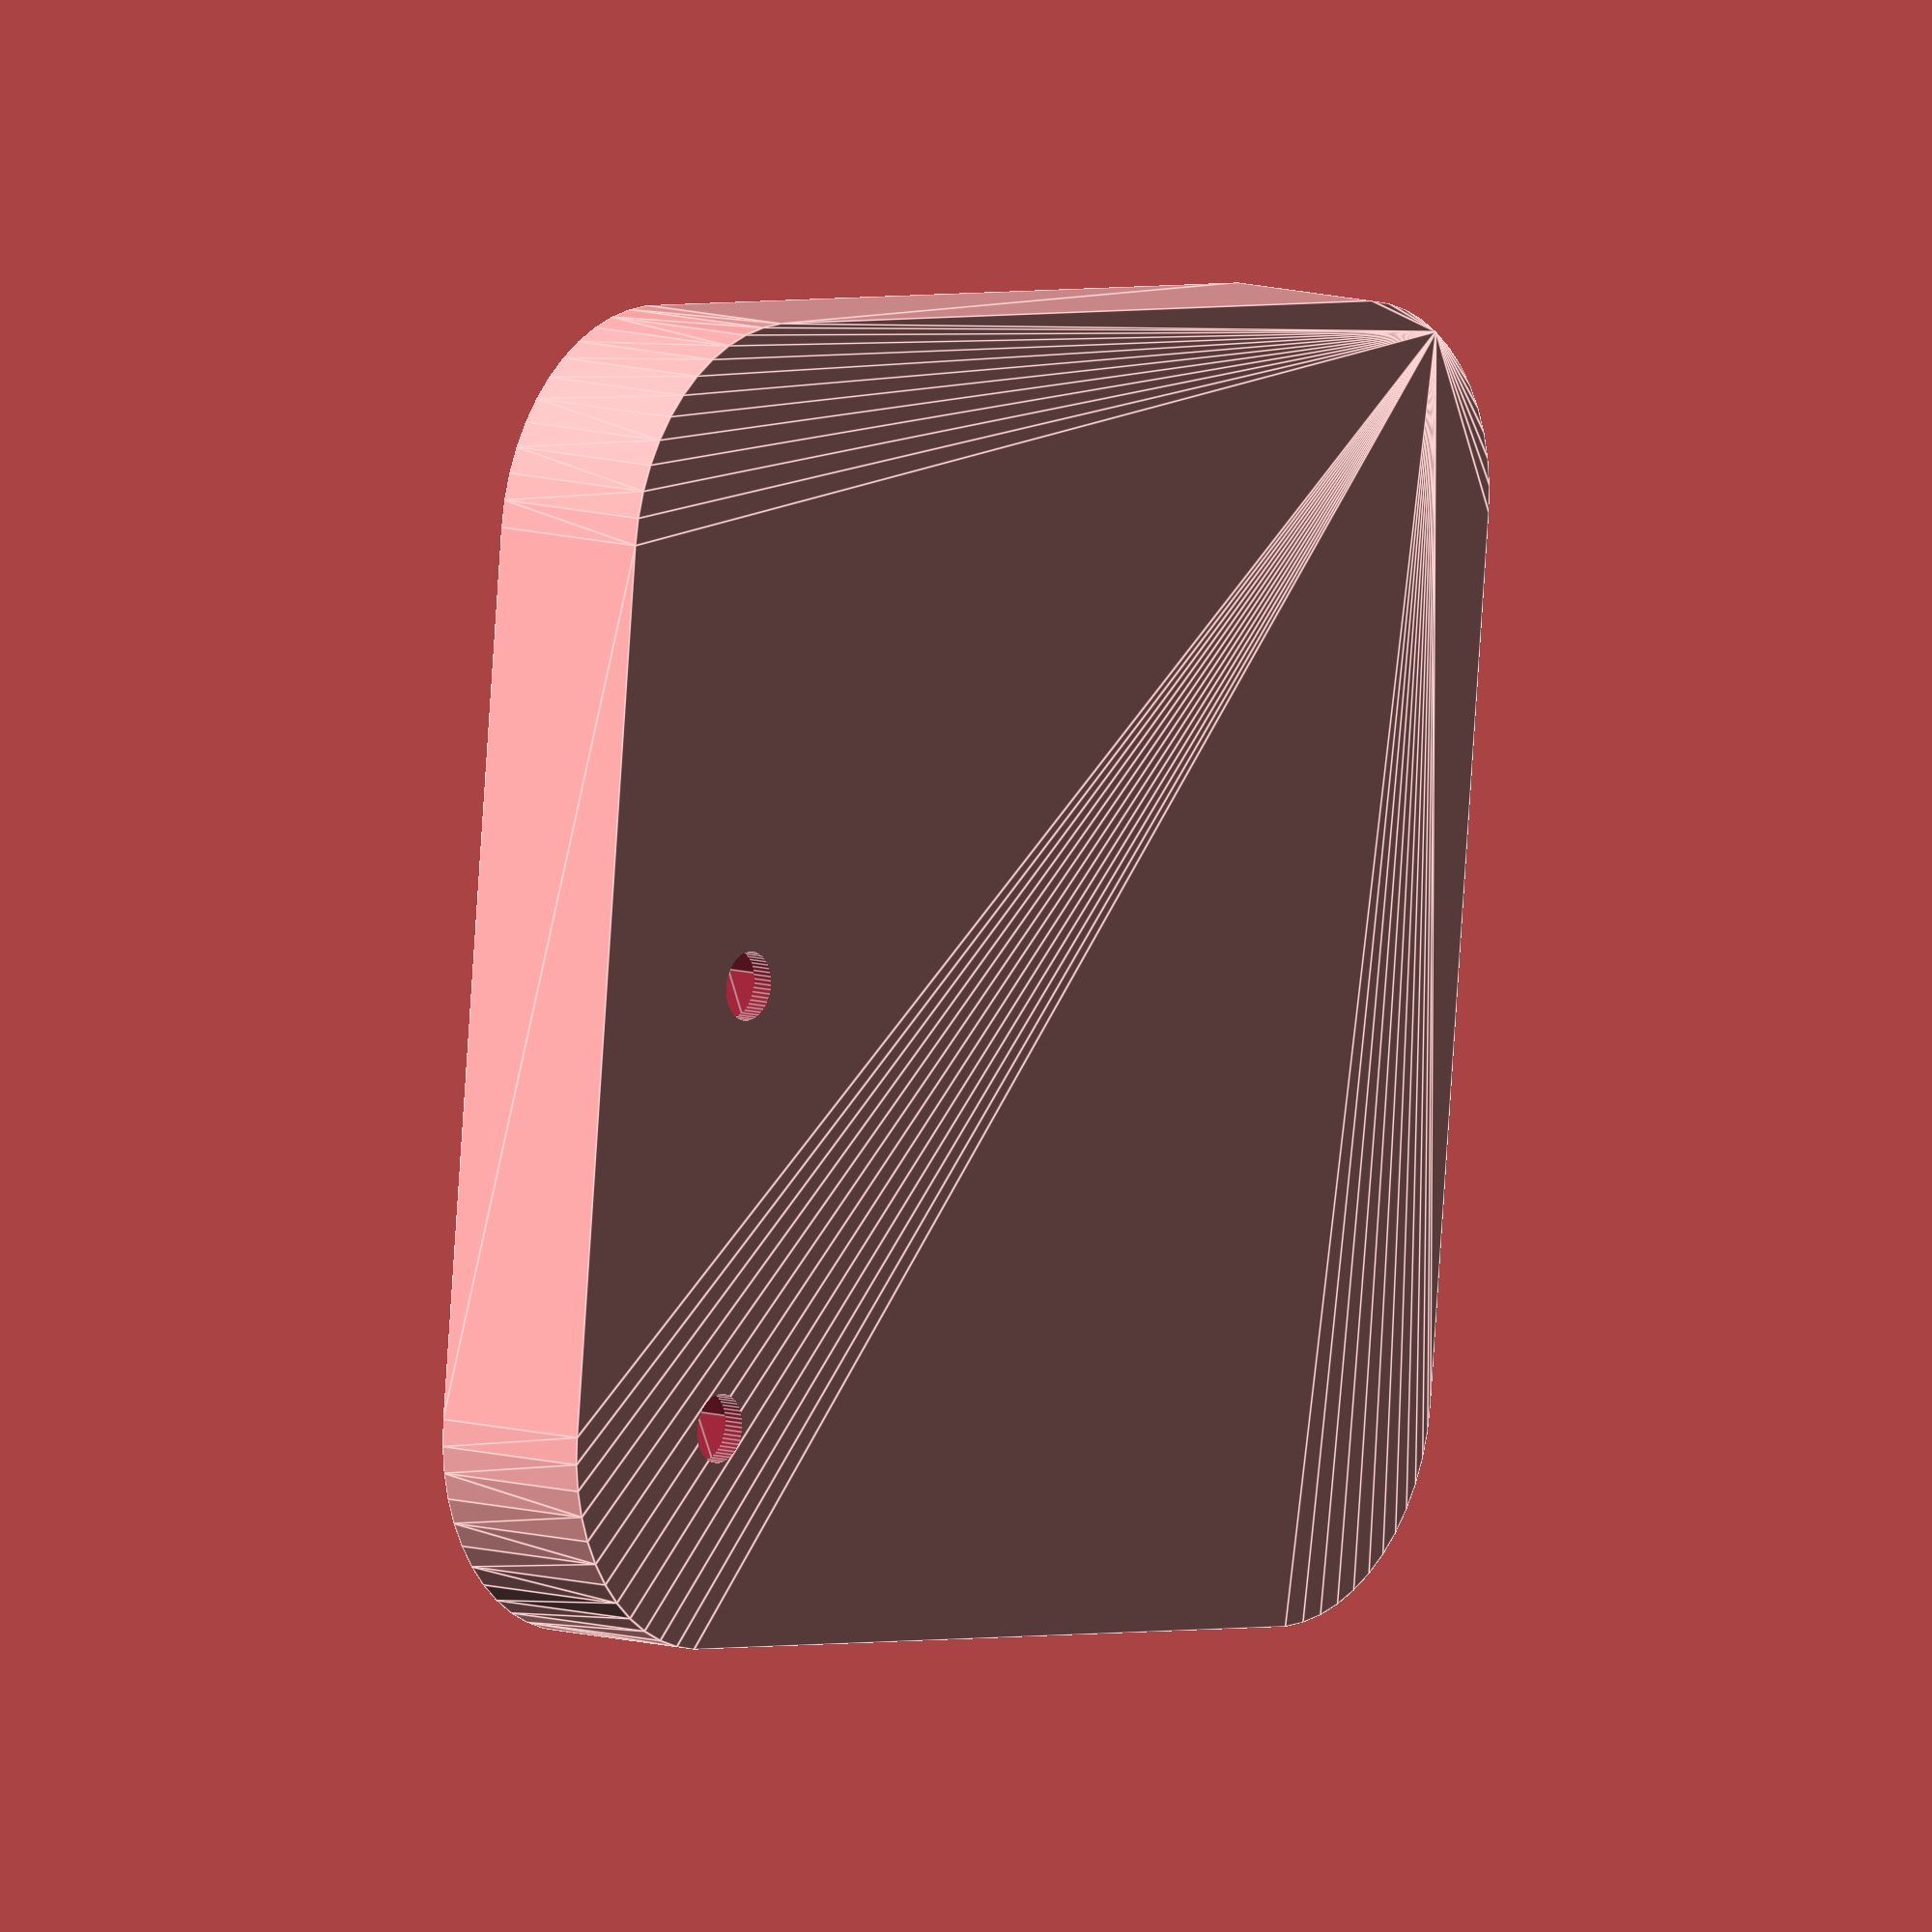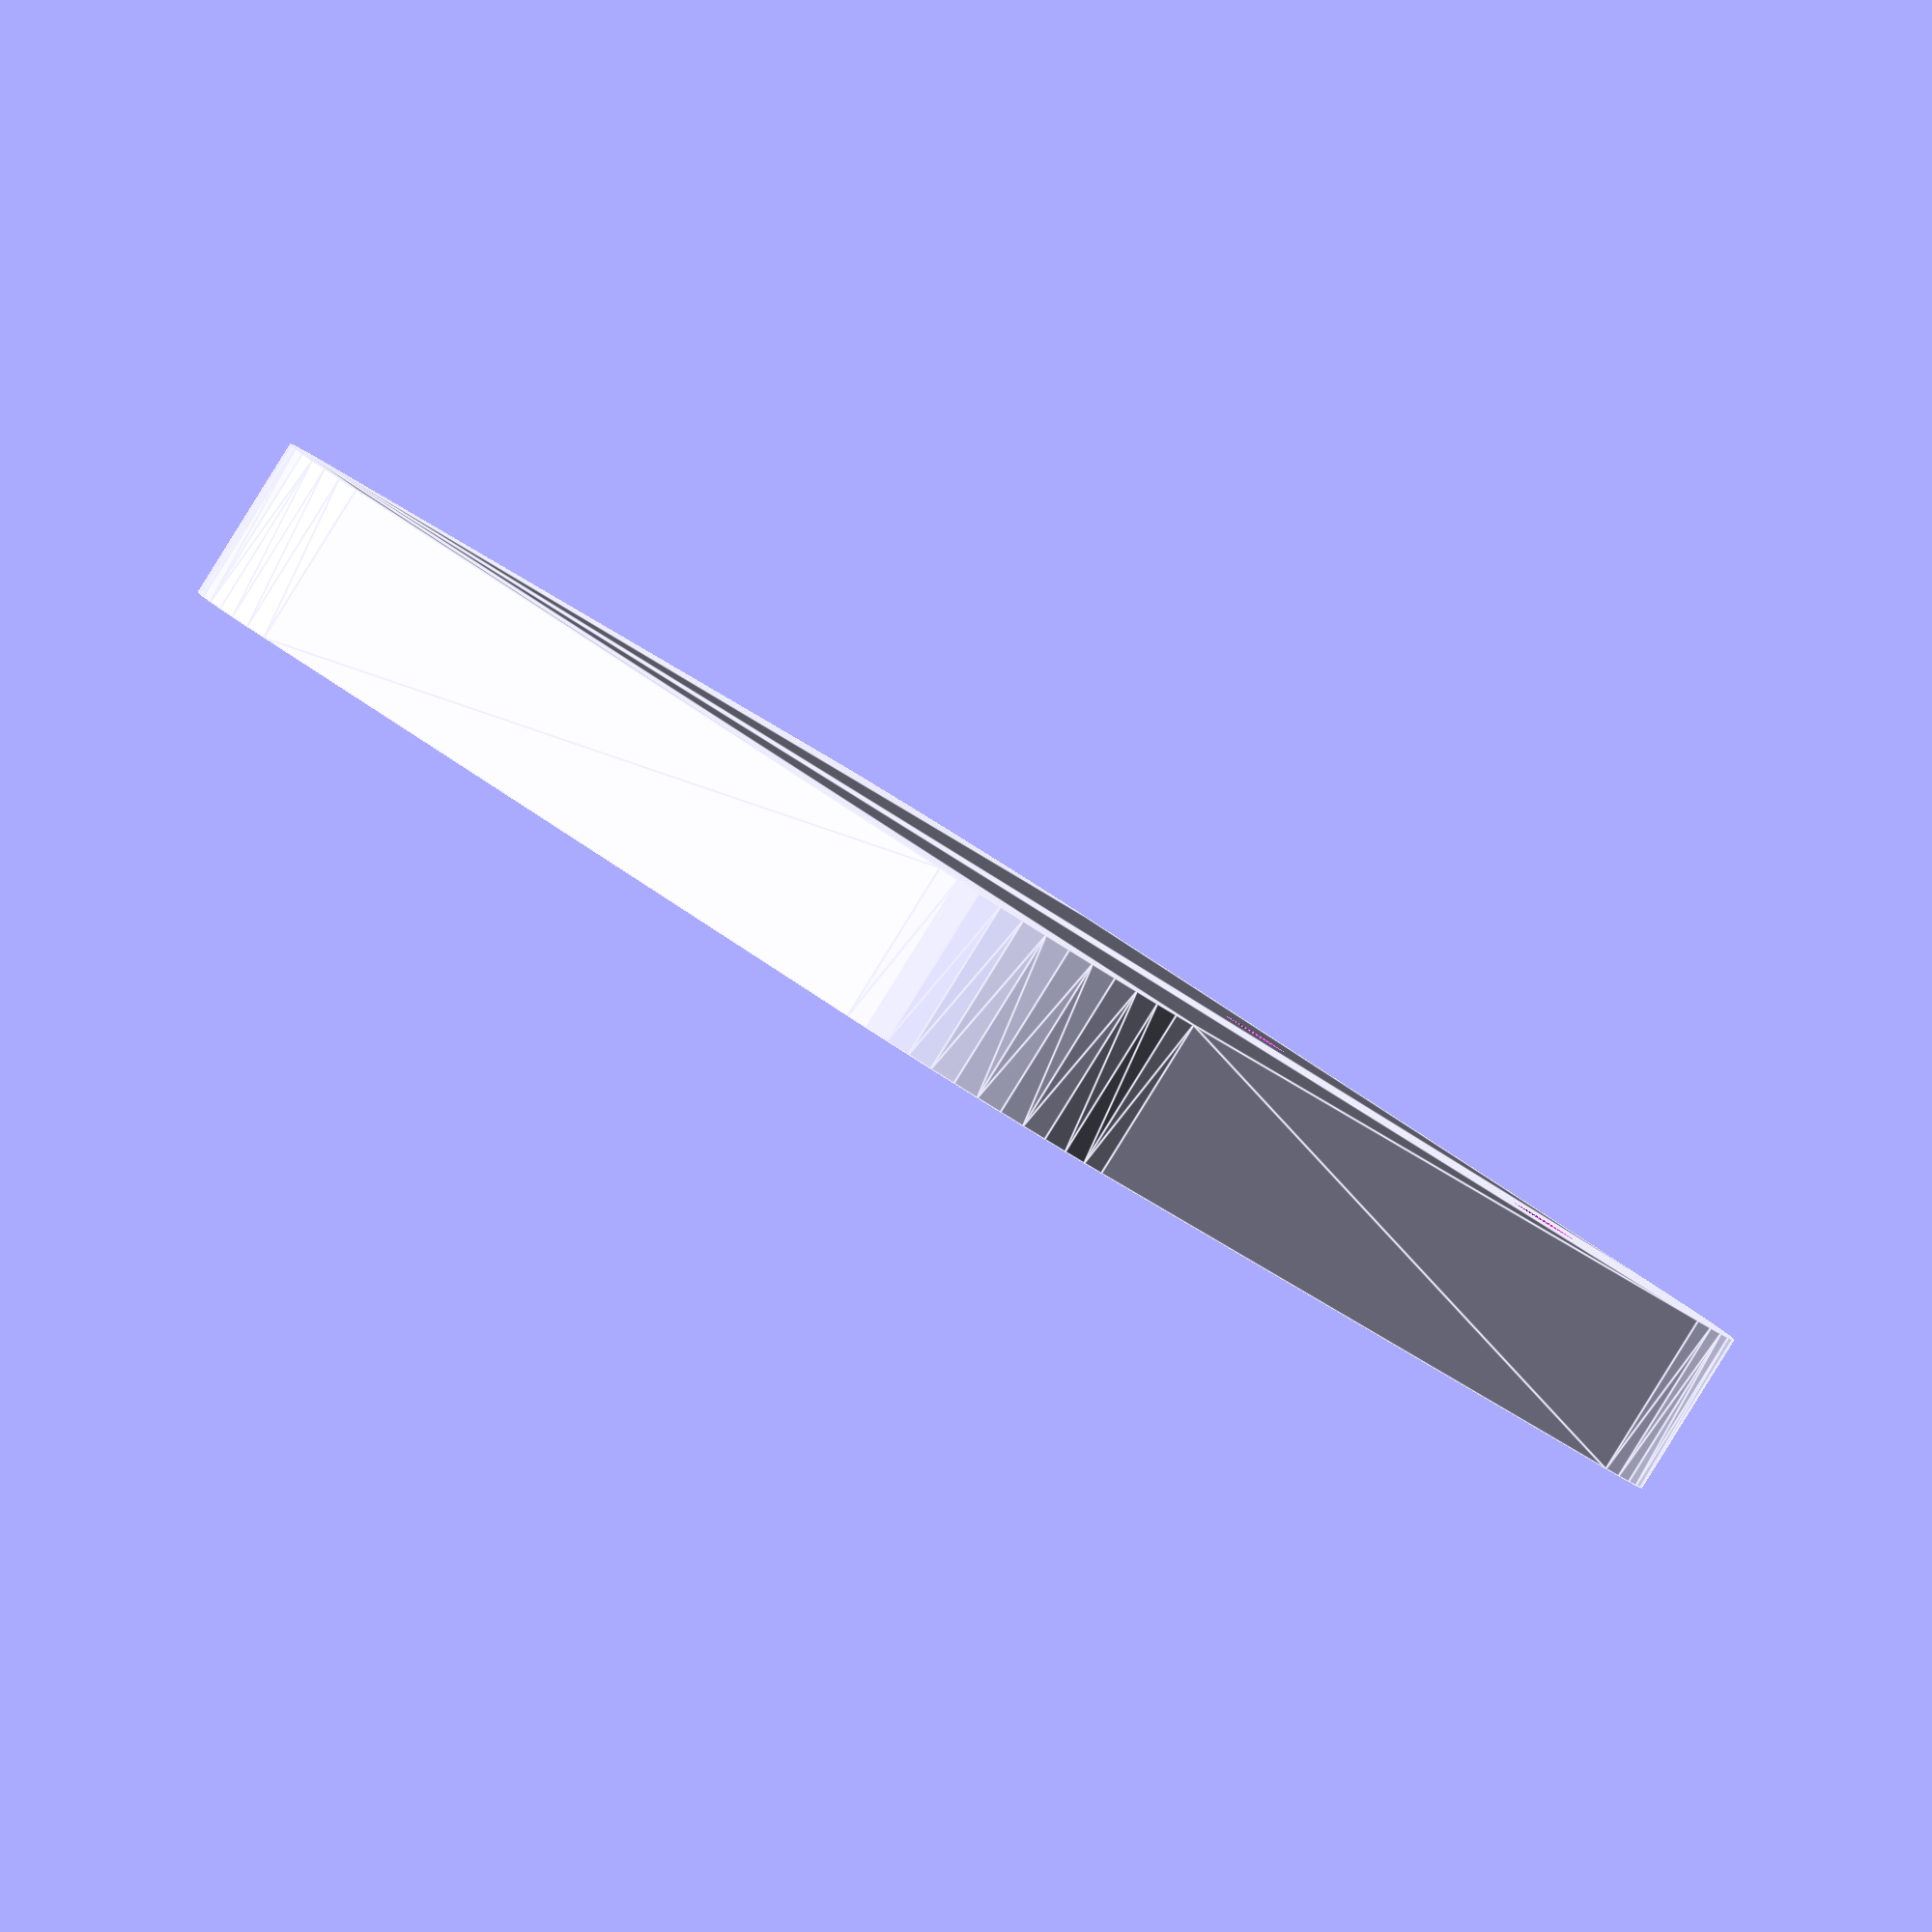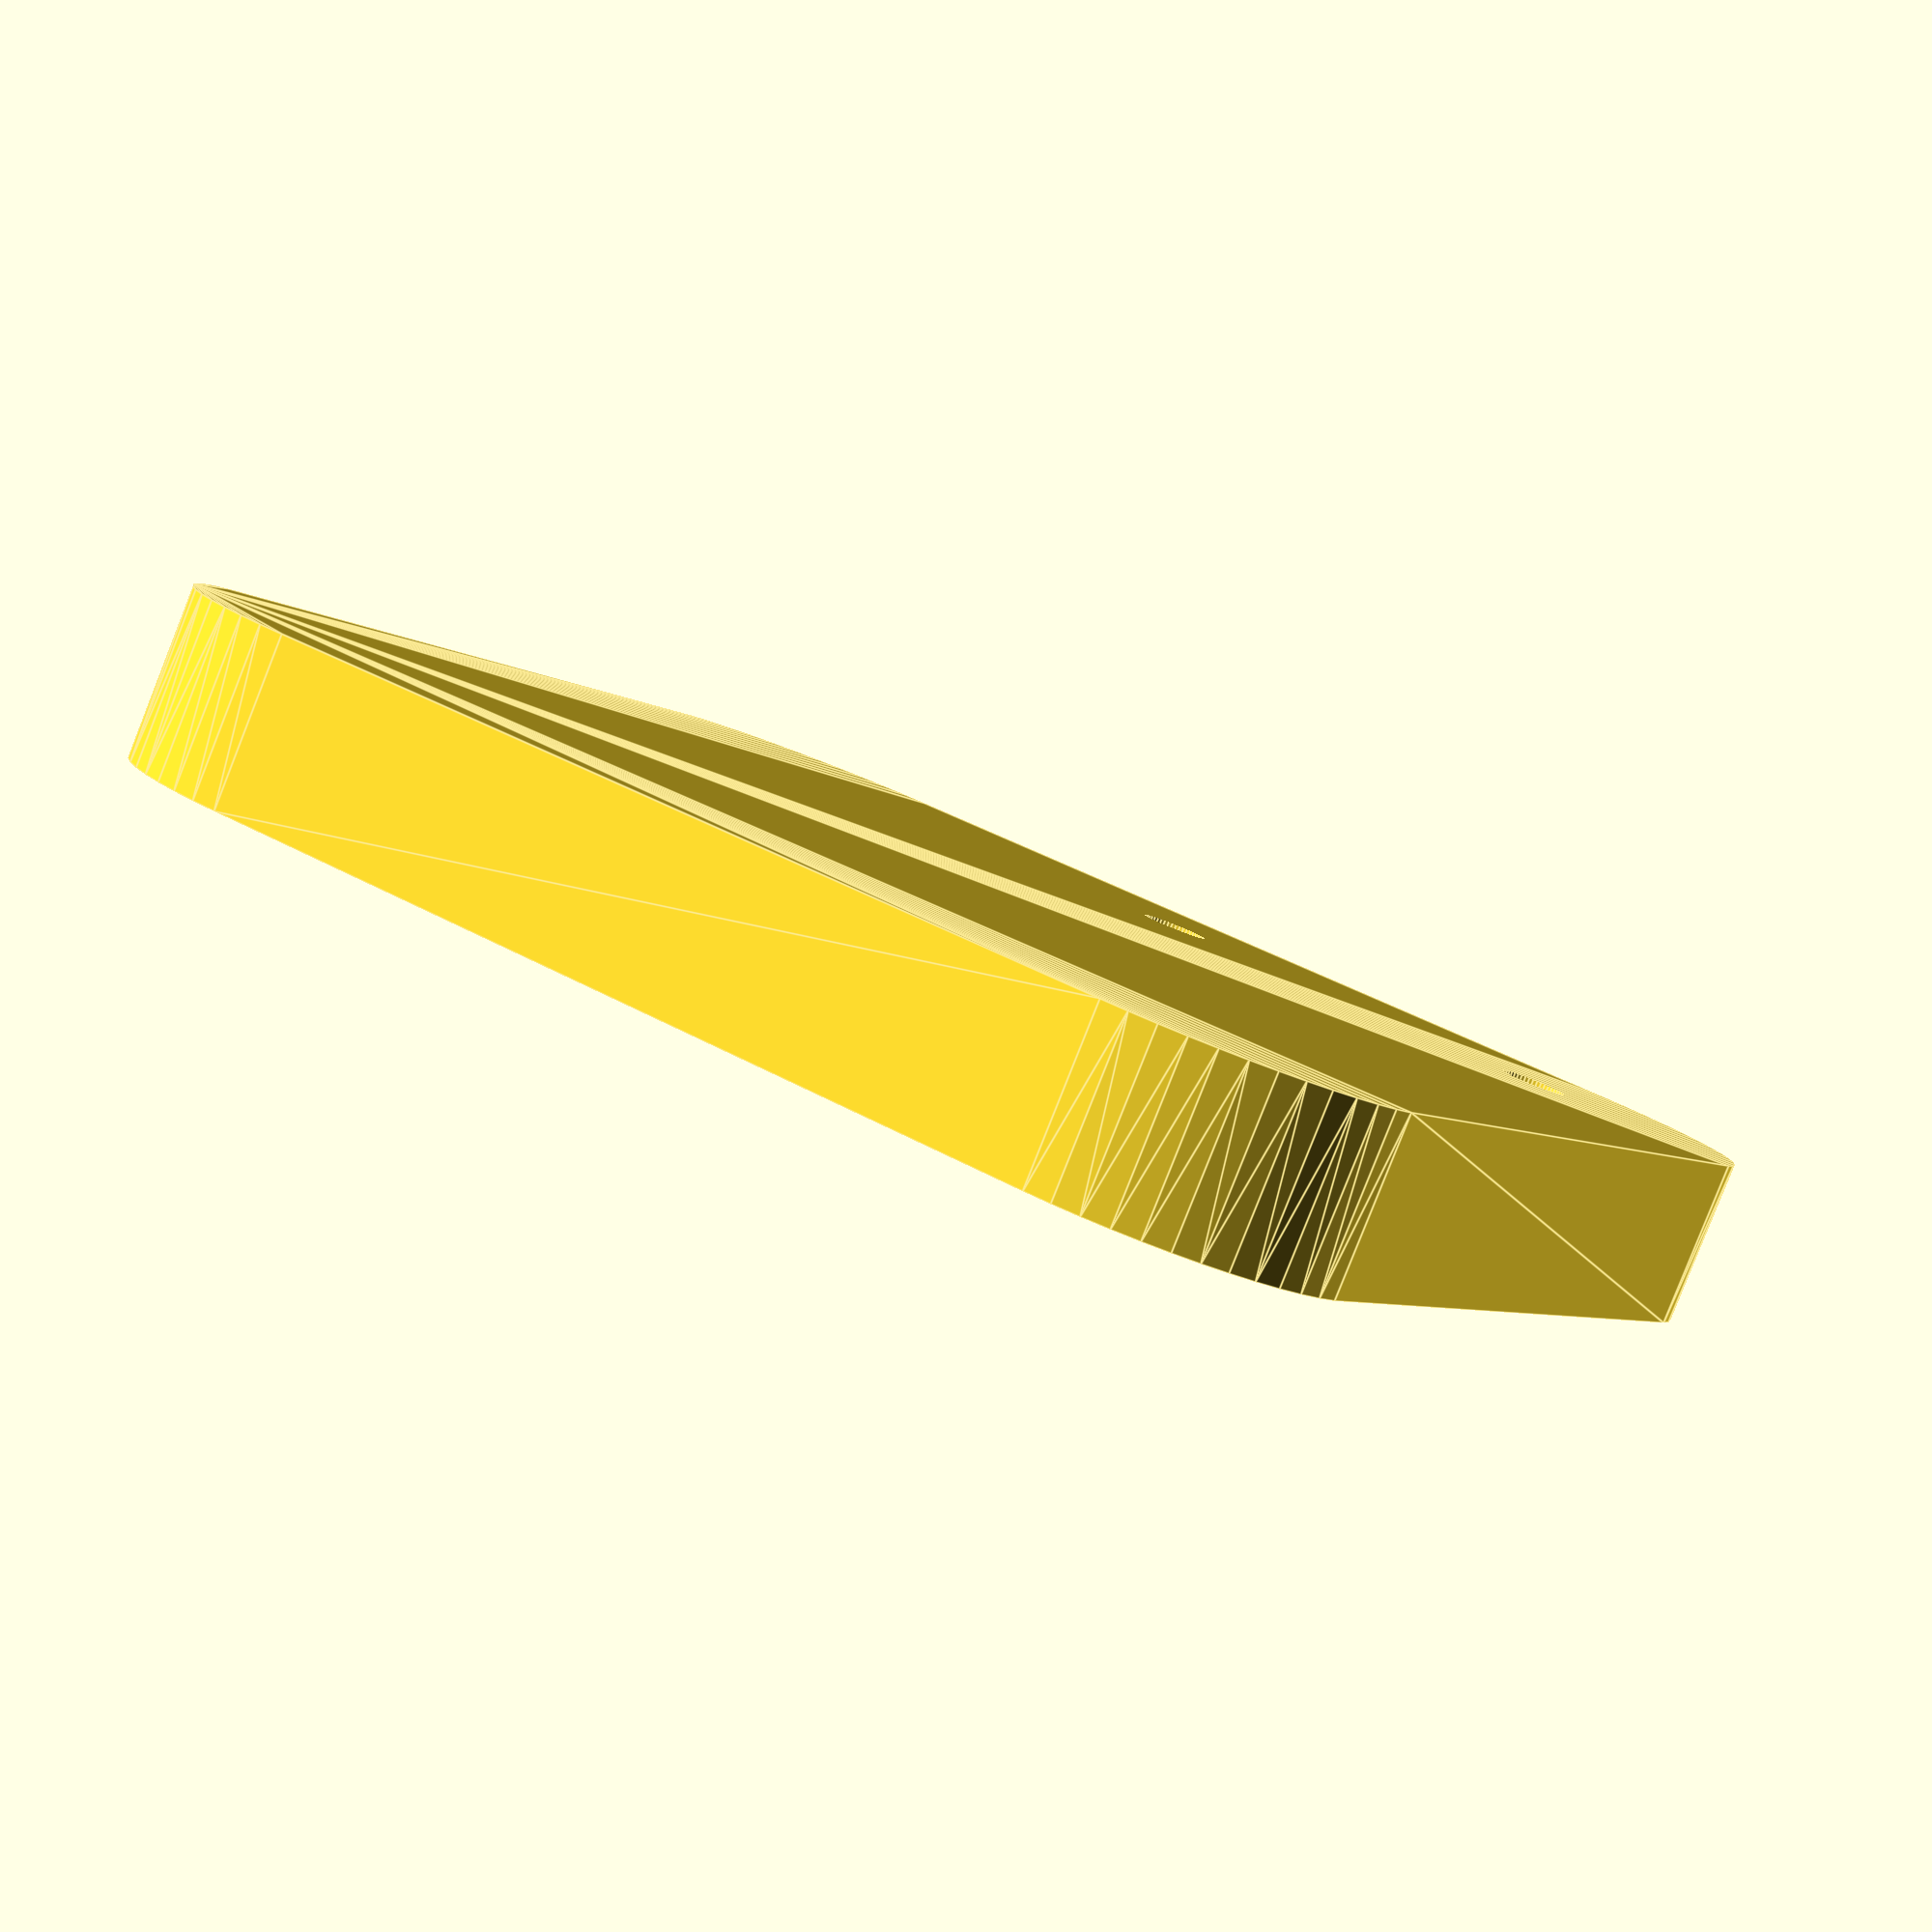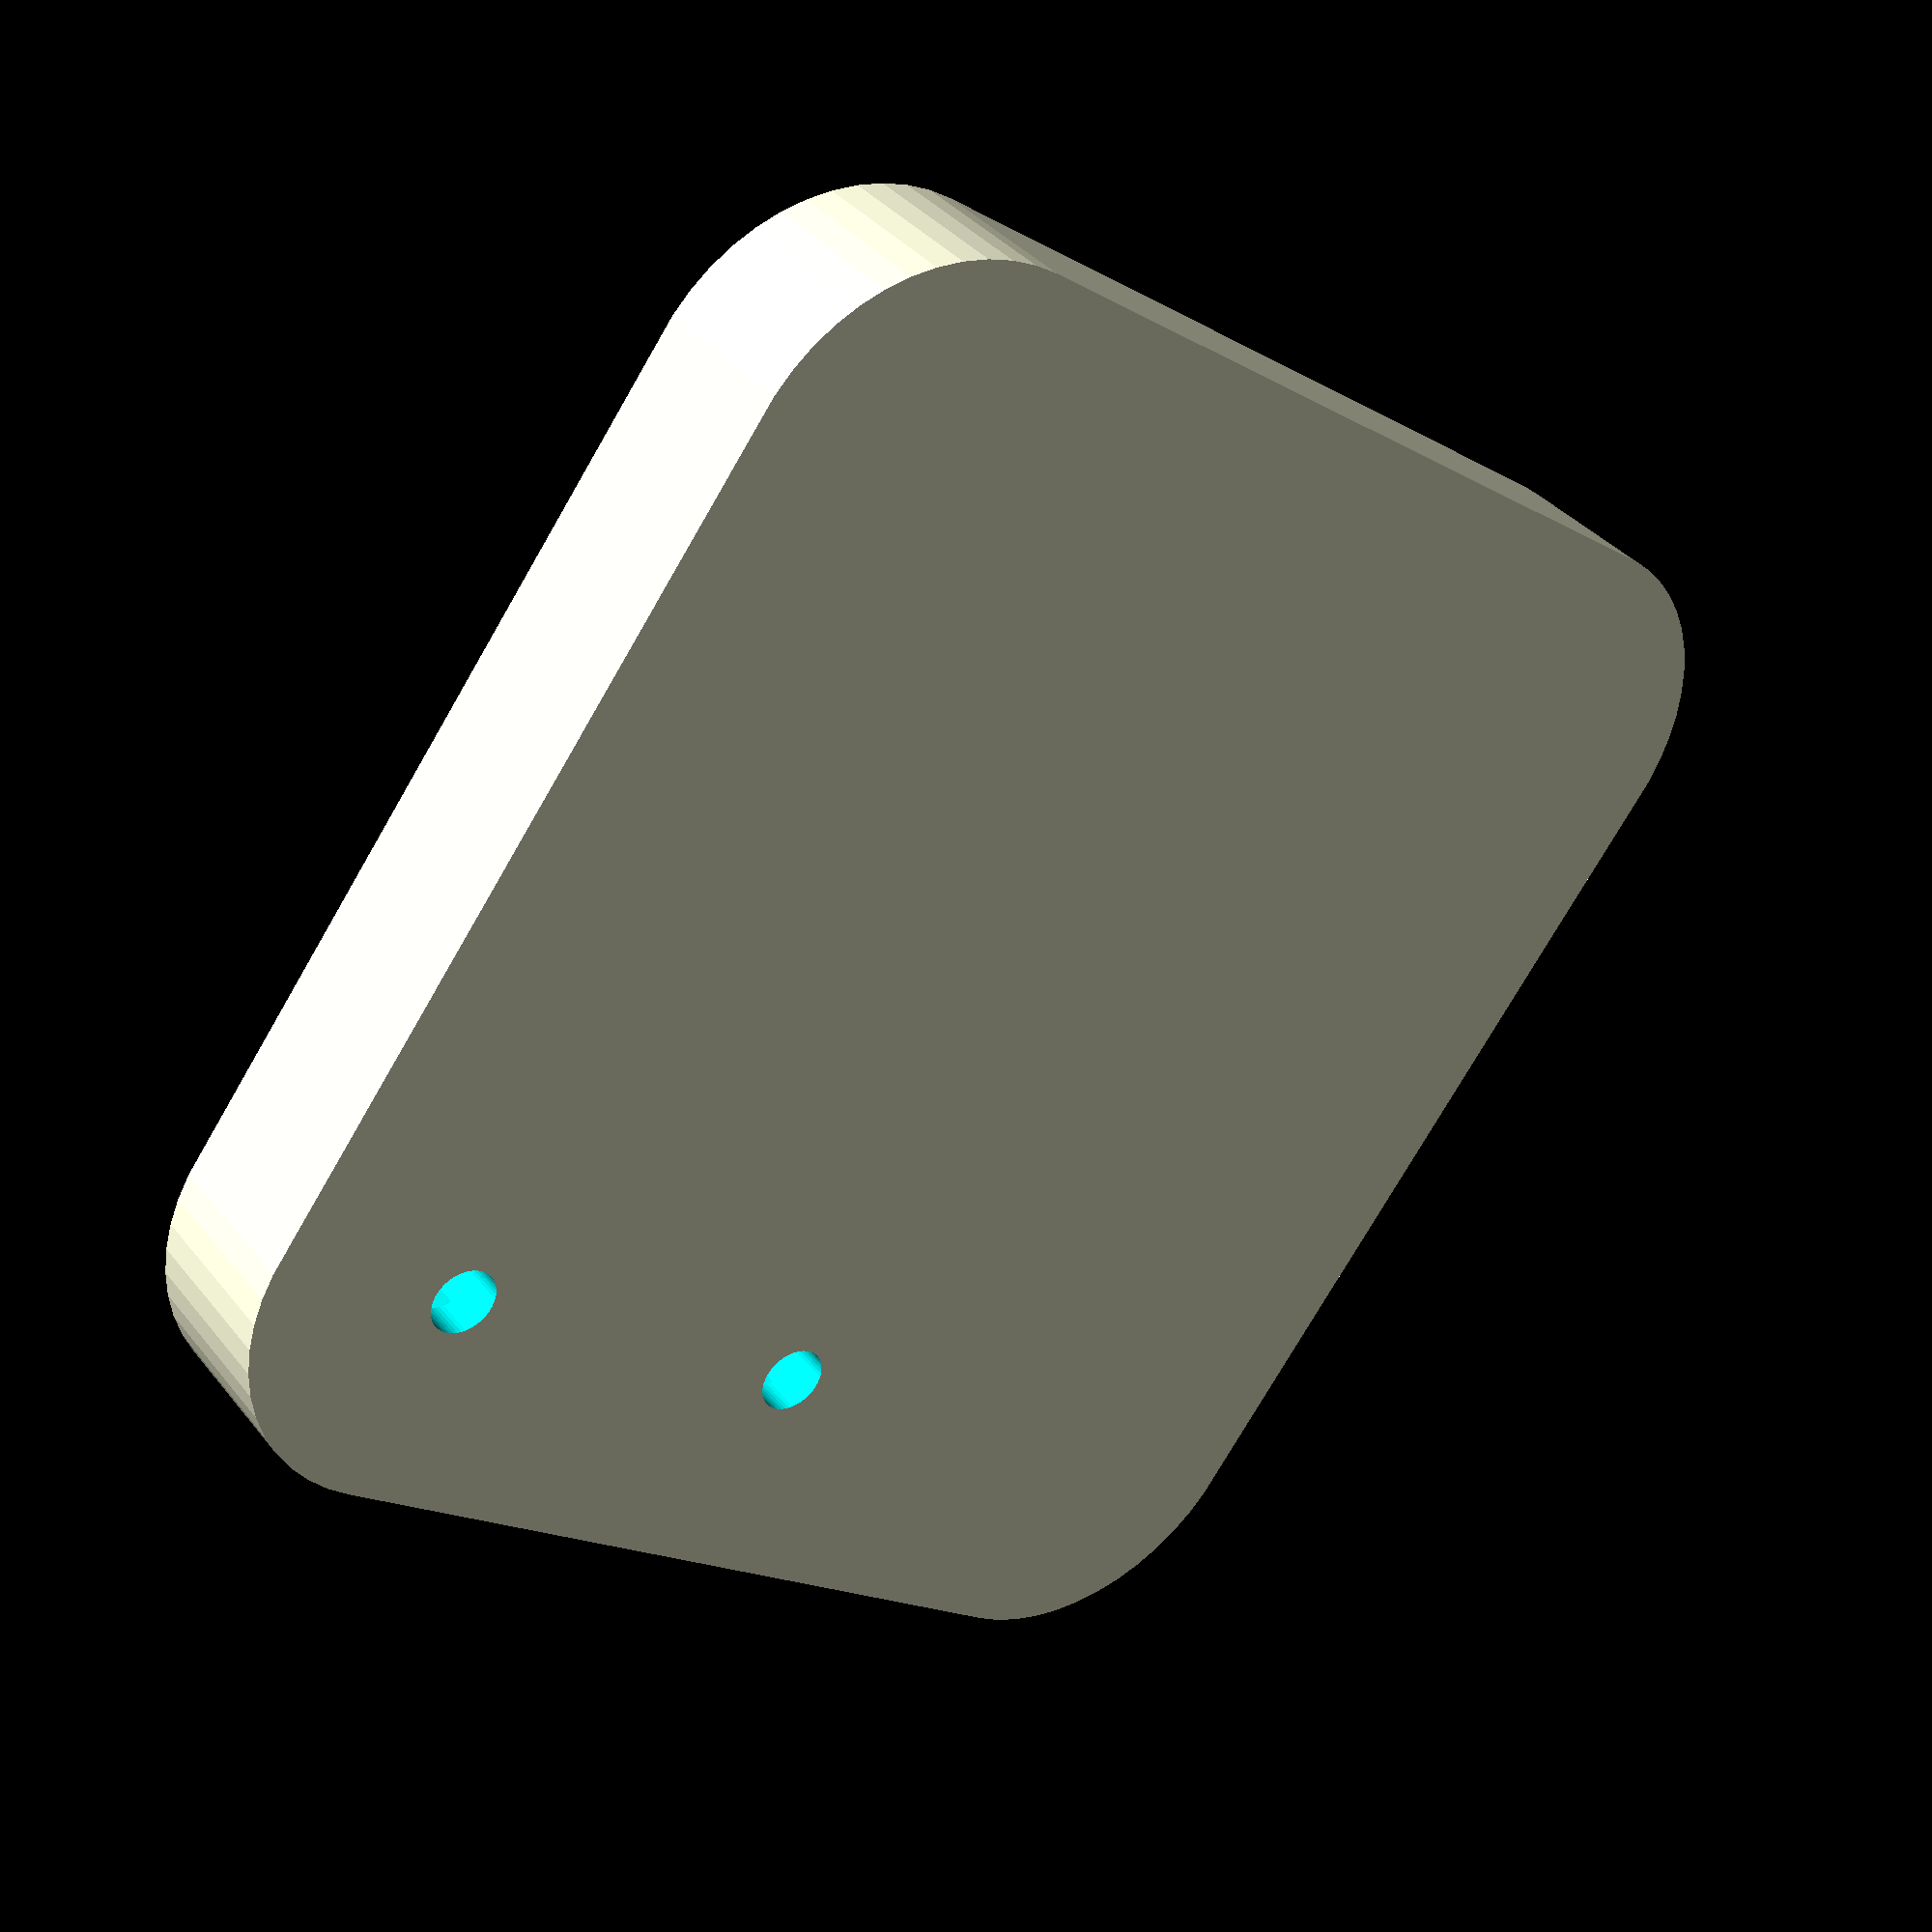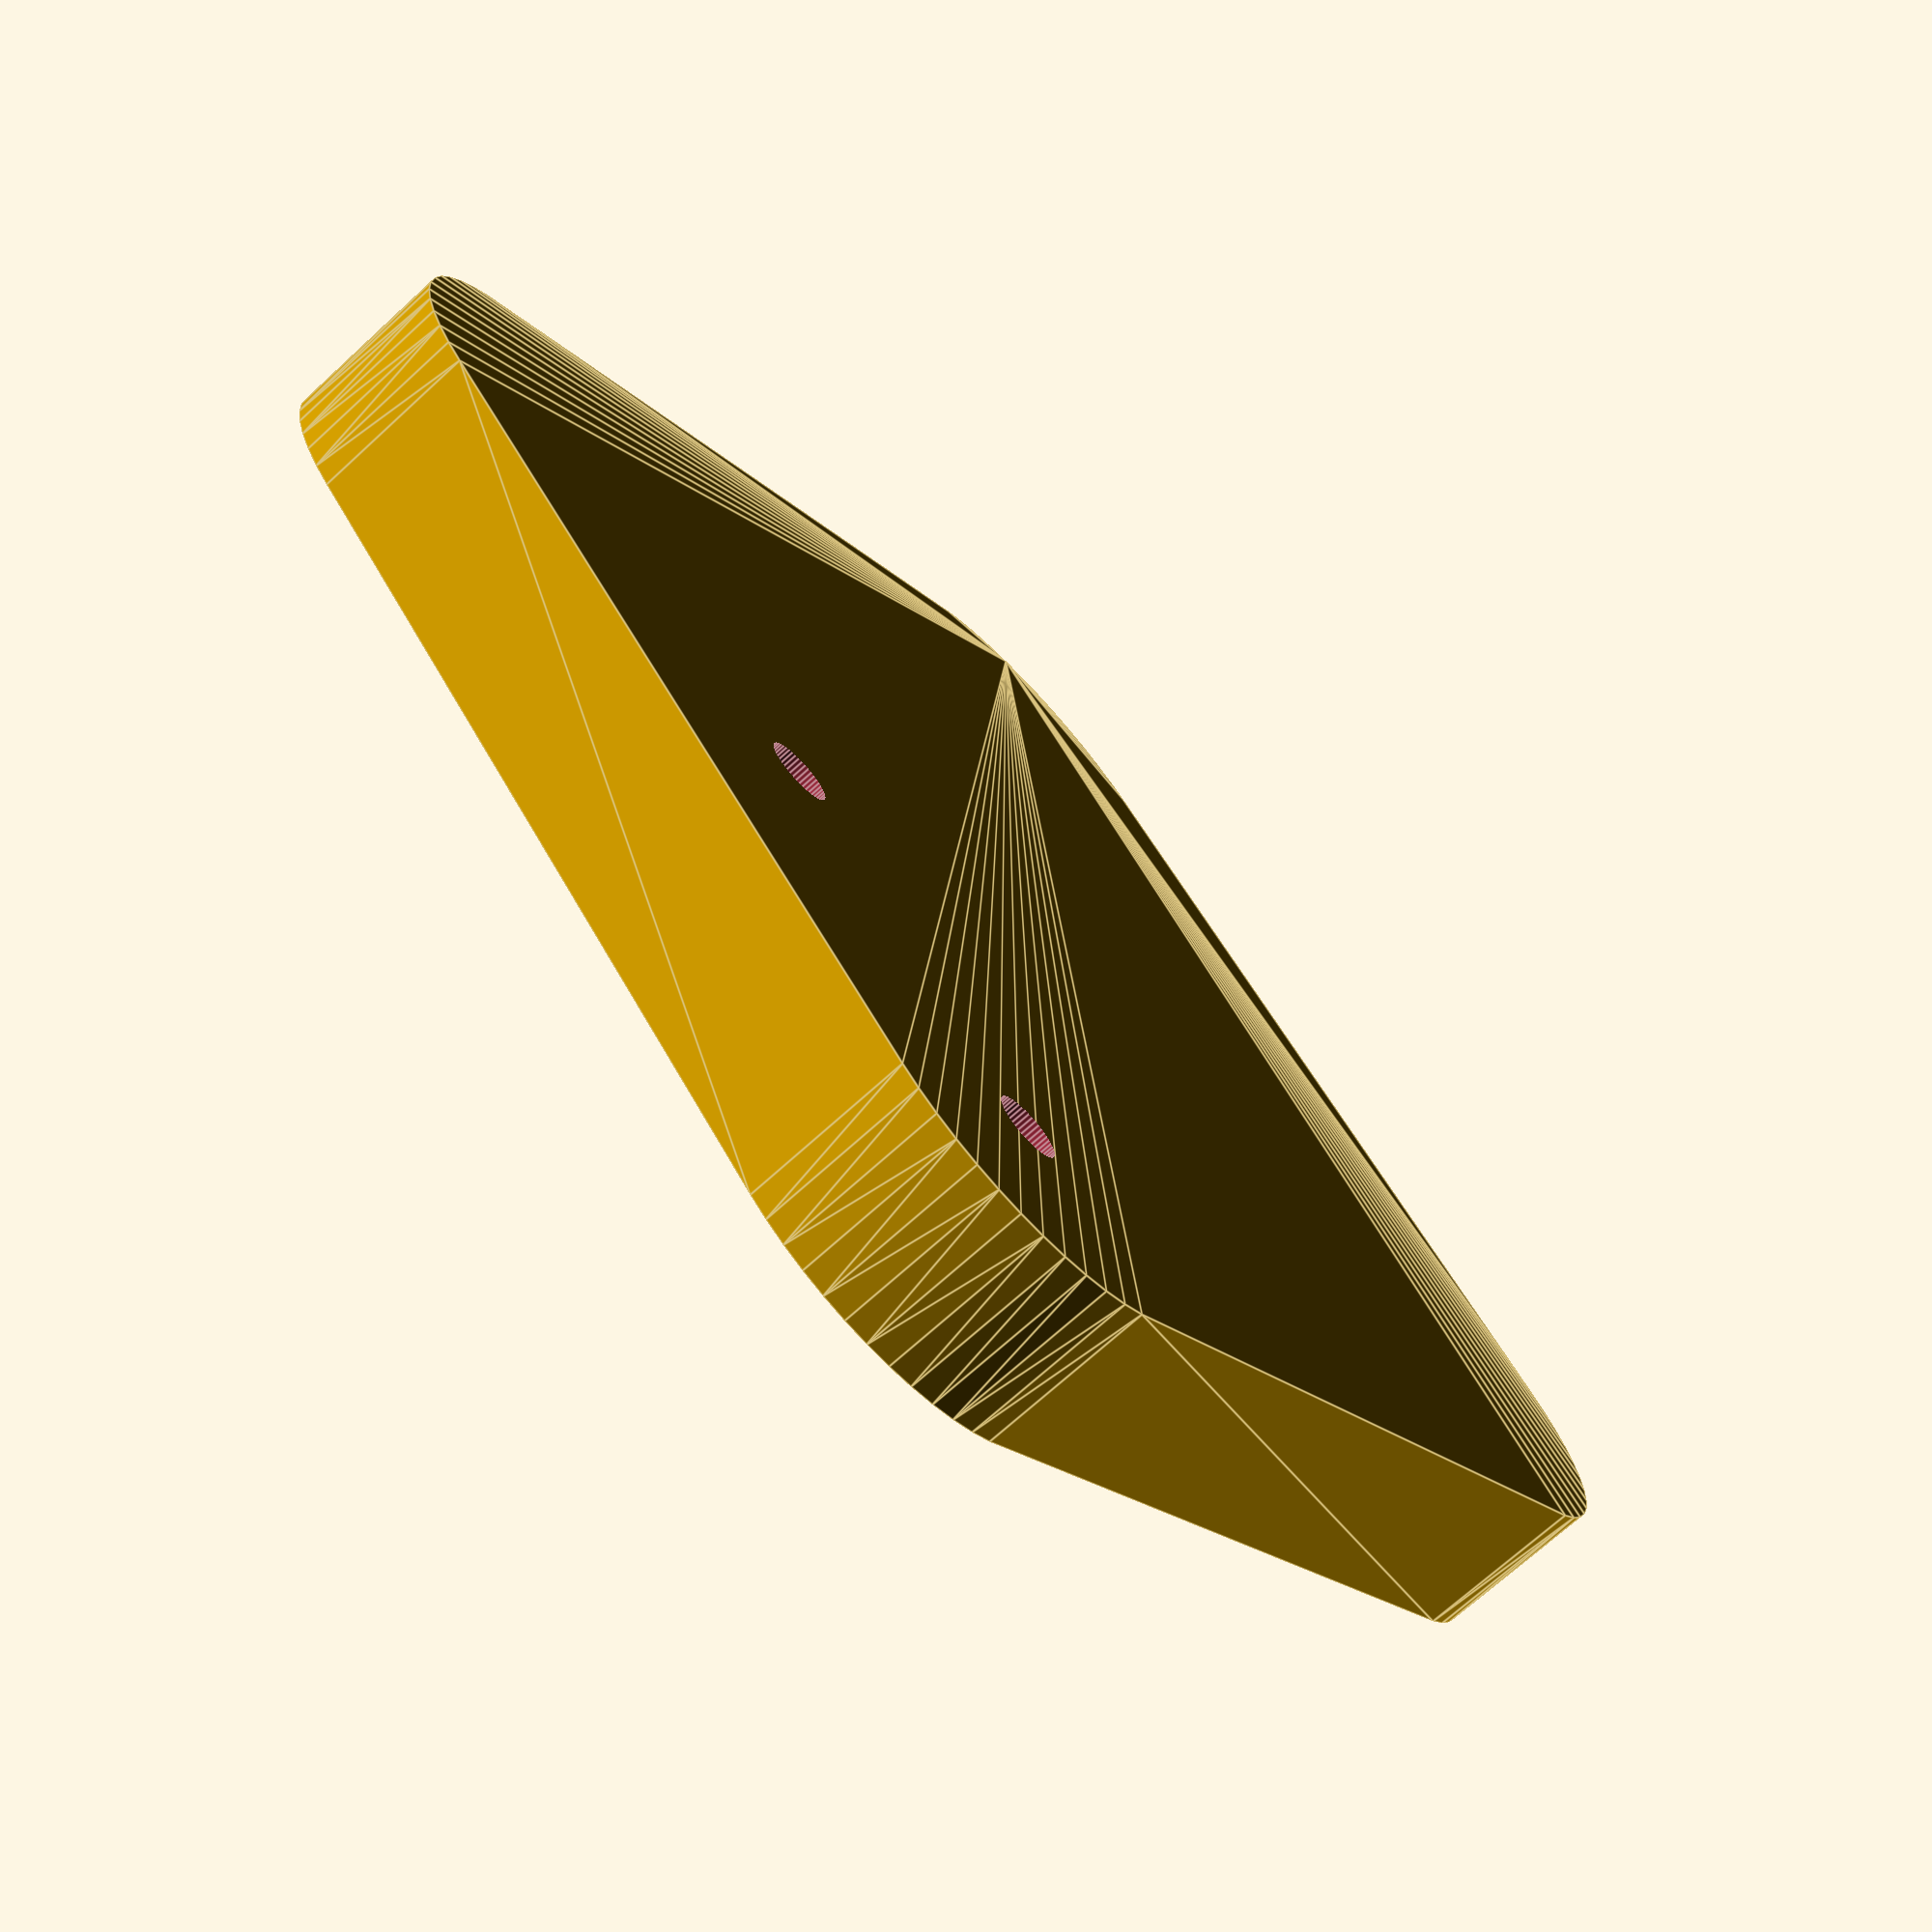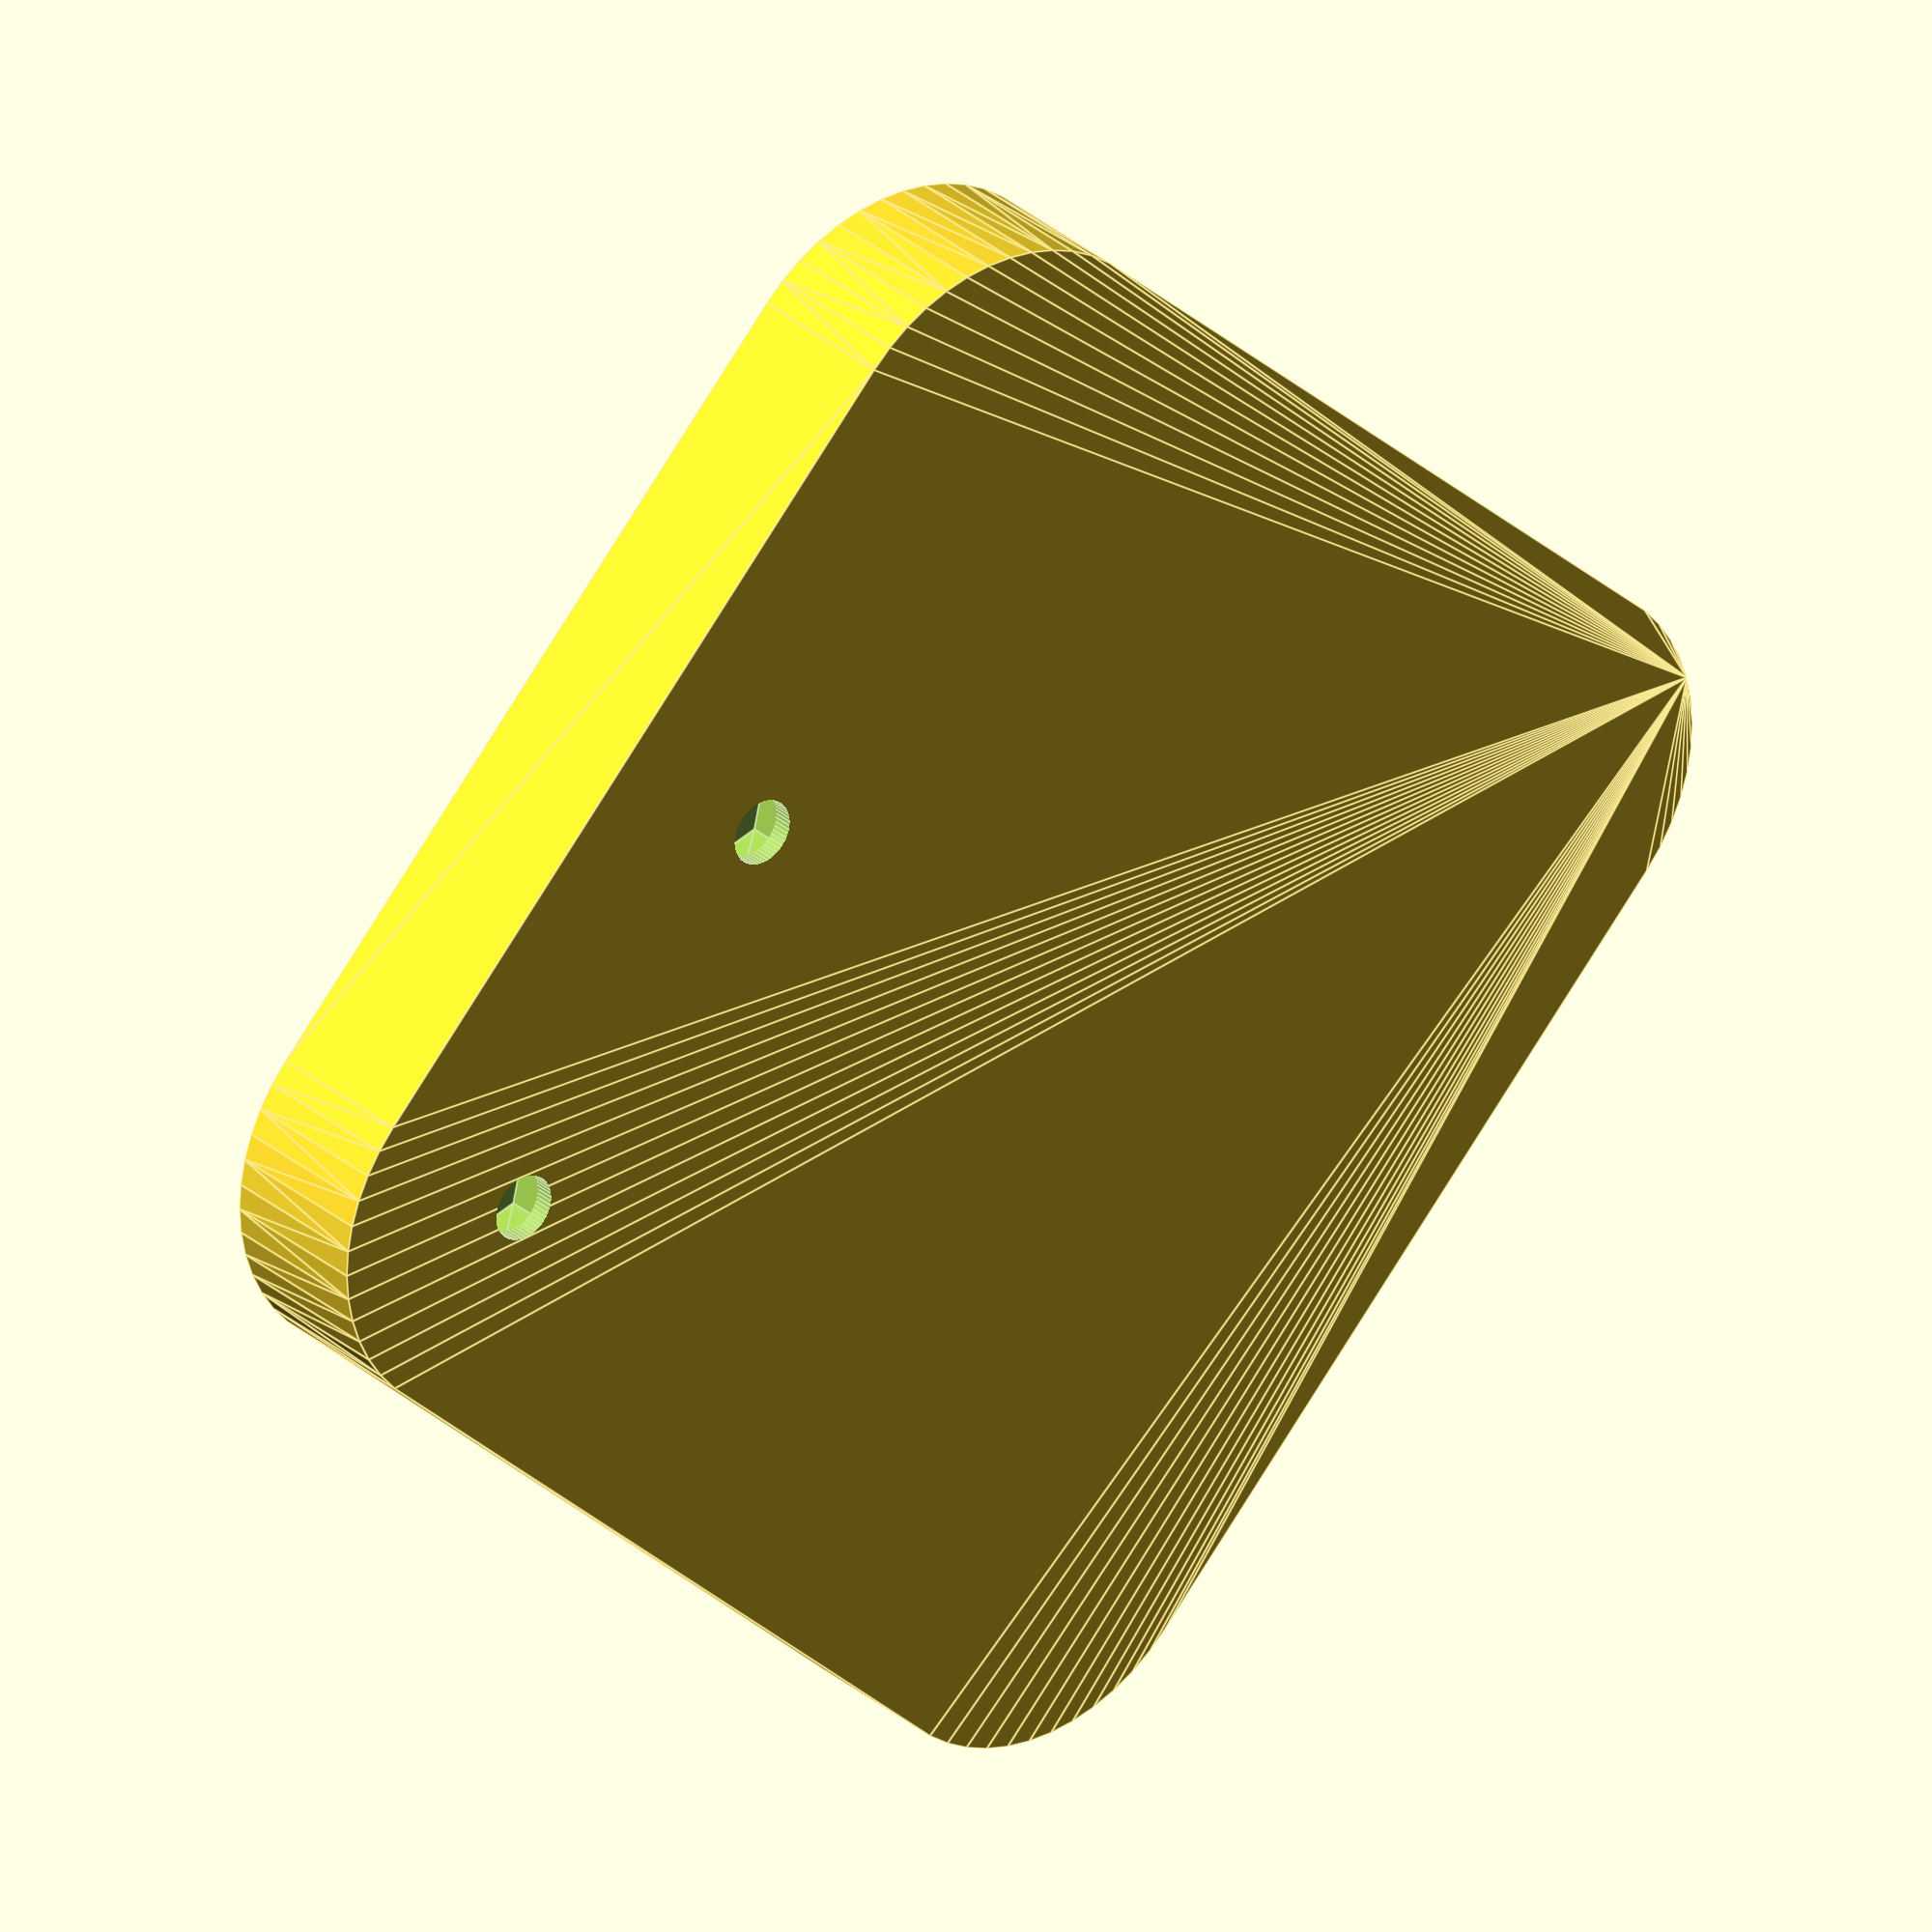
<openscad>
$fn = 50;


difference() {
	union() {
		translate(v = [0, 0, 0]) {
			rotate(a = [0, 0, 0]) {
				hull() {
					translate(v = [-10.2602500000, 10.2602500000, 0]) {
						rotate(a = [0, 0, 0]) {
							translate(v = [0, 0, 0]) {
								rotate(a = [0, 0, 0]) {
									cylinder(h = 4, r = 5);
								}
							}
						}
					}
					translate(v = [10.2602500000, 10.2602500000, 0]) {
						rotate(a = [0, 0, 0]) {
							translate(v = [0, 0, 0]) {
								rotate(a = [0, 0, 0]) {
									cylinder(h = 4, r = 5);
								}
							}
						}
					}
					translate(v = [-10.2602500000, -10.2602500000, 0]) {
						rotate(a = [0, 0, 0]) {
							translate(v = [0, 0, 0]) {
								rotate(a = [0, 0, 0]) {
									cylinder(h = 4, r = 5);
								}
							}
						}
					}
					translate(v = [10.2602500000, -10.2602500000, 0]) {
						rotate(a = [0, 0, 0]) {
							translate(v = [0, 0, 0]) {
								rotate(a = [0, 0, 0]) {
									cylinder(h = 4, r = 5);
								}
							}
						}
					}
				}
			}
		}
	}
	union() {
		translate(v = [-10.1735000000, -10.1735000000, 1]) {
			rotate(a = [0, 0, 0]) {
				translate(v = [0, 0, 0]) {
					rotate(a = [0, 0, 0]) {
						linear_extrude(height = 2.5000000000) {
							polygon(points = [[2.7735000000, 0.0000000000], [1.3867500000, 2.4019214574], [-1.3867500000, 2.4019214574], [-2.7735000000, 0.0000000000], [-1.3867500000, -2.4019214574], [1.3867500000, -2.4019214574]]);
						}
					}
				}
			}
		}
		translate(v = [-10.1735000000, -10.1735000000, -125]) {
			rotate(a = [0, 0, 0]) {
				cylinder(h = 250, r = 0.8000000000);
			}
		}
		translate(v = [-10.1735000000, 0.0000000000, 1]) {
			rotate(a = [0, 0, 0]) {
				translate(v = [0, 0, 0]) {
					rotate(a = [0, 0, 0]) {
						linear_extrude(height = 2.5000000000) {
							polygon(points = [[2.8735000000, 0.0000000000], [1.4367500000, 2.4885239978], [-1.4367500000, 2.4885239978], [-2.8735000000, 0.0000000000], [-1.4367500000, -2.4885239978], [1.4367500000, -2.4885239978]]);
						}
					}
				}
			}
		}
		translate(v = [-10.1735000000, 0.0000000000, -125]) {
			rotate(a = [0, 0, 0]) {
				cylinder(h = 250, r = 0.8000000000);
			}
		}
		translate(v = [-10.1735000000, 10.1735000000, 1]) {
			rotate(a = [0, 0, 0]) {
				translate(v = [0, 0, 0]) {
					rotate(a = [0, 0, 0]) {
						linear_extrude(height = 2.5000000000) {
							polygon(points = [[2.9735000000, 0.0000000000], [1.4867500000, 2.5751265382], [-1.4867500000, 2.5751265382], [-2.9735000000, 0.0000000000], [-1.4867500000, -2.5751265382], [1.4867500000, -2.5751265382]]);
						}
					}
				}
			}
		}
		translate(v = [0.0000000000, -10.1735000000, 1]) {
			rotate(a = [0, 0, 0]) {
				translate(v = [0, 0, 0]) {
					rotate(a = [0, 0, 0]) {
						linear_extrude(height = 2.5000000000) {
							polygon(points = [[3.0735000000, 0.0000000000], [1.5367500000, 2.6617290785], [-1.5367500000, 2.6617290785], [-3.0735000000, 0.0000000000], [-1.5367500000, -2.6617290785], [1.5367500000, -2.6617290785]]);
						}
					}
				}
			}
		}
		translate(v = [0.0000000000, 0.0000000000, 1]) {
			rotate(a = [0, 0, 0]) {
				translate(v = [0, 0, 0]) {
					rotate(a = [0, 0, 0]) {
						linear_extrude(height = 2.5000000000) {
							polygon(points = [[3.1735000000, 0.0000000000], [1.5867500000, 2.7483316189], [-1.5867500000, 2.7483316189], [-3.1735000000, 0.0000000000], [-1.5867500000, -2.7483316189], [1.5867500000, -2.7483316189]]);
						}
					}
				}
			}
		}
		translate(v = [0.0000000000, 10.1735000000, 1]) {
			rotate(a = [0, 0, 0]) {
				translate(v = [0, 0, 0]) {
					rotate(a = [0, 0, 0]) {
						linear_extrude(height = 2.5000000000) {
							polygon(points = [[3.2735000000, 0.0000000000], [1.6367500000, 2.8349341593], [-1.6367500000, 2.8349341593], [-3.2735000000, 0.0000000000], [-1.6367500000, -2.8349341593], [1.6367500000, -2.8349341593]]);
						}
					}
				}
			}
		}
		translate(v = [10.1735000000, -10.1735000000, 1]) {
			rotate(a = [0, 0, 0]) {
				translate(v = [0, 0, 0]) {
					rotate(a = [0, 0, 0]) {
						linear_extrude(height = 2.5000000000) {
							polygon(points = [[3.3735000000, 0.0000000000], [1.6867500000, 2.9215366997], [-1.6867500000, 2.9215366997], [-3.3735000000, 0.0000000000], [-1.6867500000, -2.9215366997], [1.6867500000, -2.9215366997]]);
						}
					}
				}
			}
		}
		translate(v = [10.1735000000, 0.0000000000, 1]) {
			rotate(a = [0, 0, 0]) {
				translate(v = [0, 0, 0]) {
					rotate(a = [0, 0, 0]) {
						linear_extrude(height = 2.5000000000) {
							polygon(points = [[3.4735000000, 0.0000000000], [1.7367500000, 3.0081392400], [-1.7367500000, 3.0081392400], [-3.4735000000, 0.0000000000], [-1.7367500000, -3.0081392400], [1.7367500000, -3.0081392400]]);
						}
					}
				}
			}
		}
		translate(v = [10.1735000000, 10.1735000000, 1]) {
			rotate(a = [0, 0, 0]) {
				translate(v = [0, 0, 0]) {
					rotate(a = [0, 0, 0]) {
						linear_extrude(height = 2.5000000000) {
							polygon(points = [[3.5735000000, 0.0000000000], [1.7867500000, 3.0947417804], [-1.7867500000, 3.0947417804], [-3.5735000000, 0.0000000000], [-1.7867500000, -3.0947417804], [1.7867500000, -3.0947417804]]);
						}
					}
				}
			}
		}
	}
}
</openscad>
<views>
elev=350.6 azim=5.8 roll=310.0 proj=o view=edges
elev=88.5 azim=50.0 roll=148.1 proj=o view=edges
elev=264.5 azim=242.2 roll=21.6 proj=p view=edges
elev=143.9 azim=53.2 roll=33.2 proj=p view=solid
elev=70.8 azim=316.4 roll=312.5 proj=p view=edges
elev=151.0 azim=222.8 roll=217.9 proj=o view=edges
</views>
